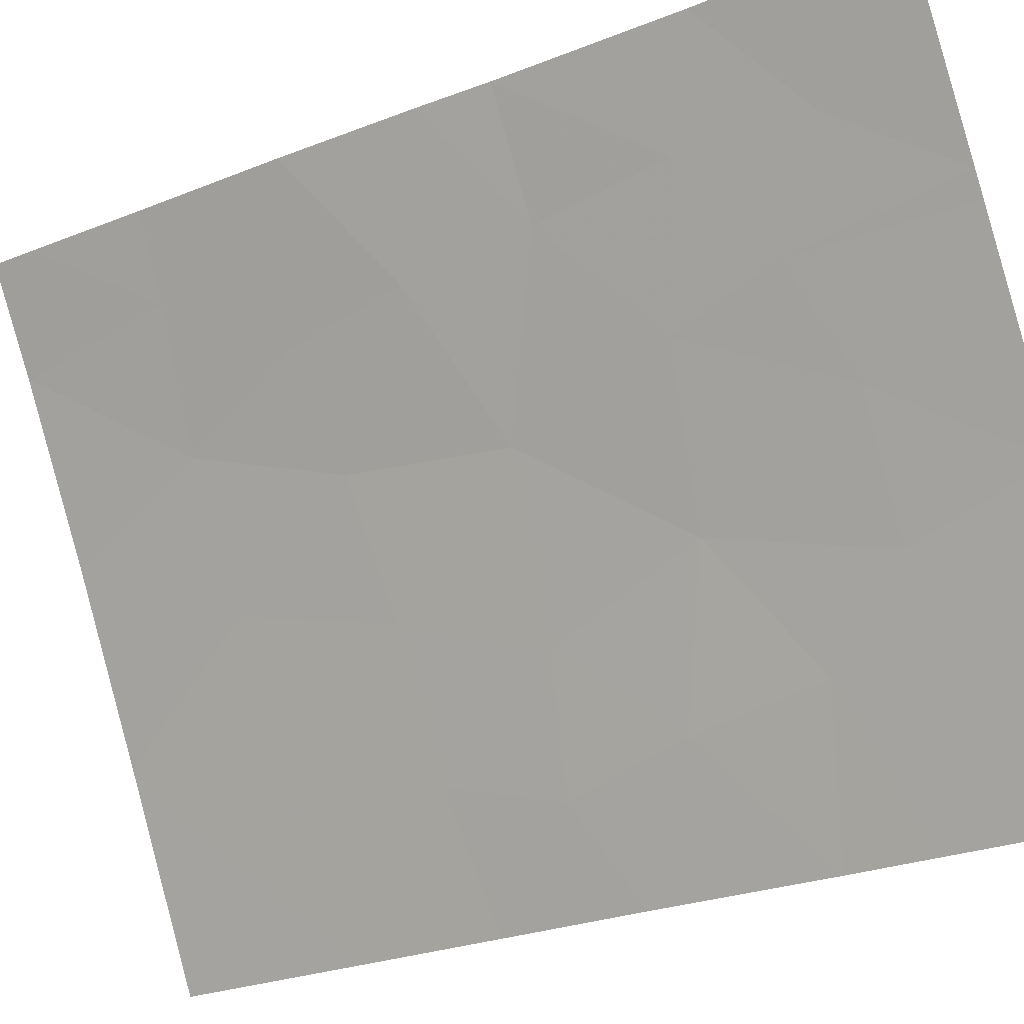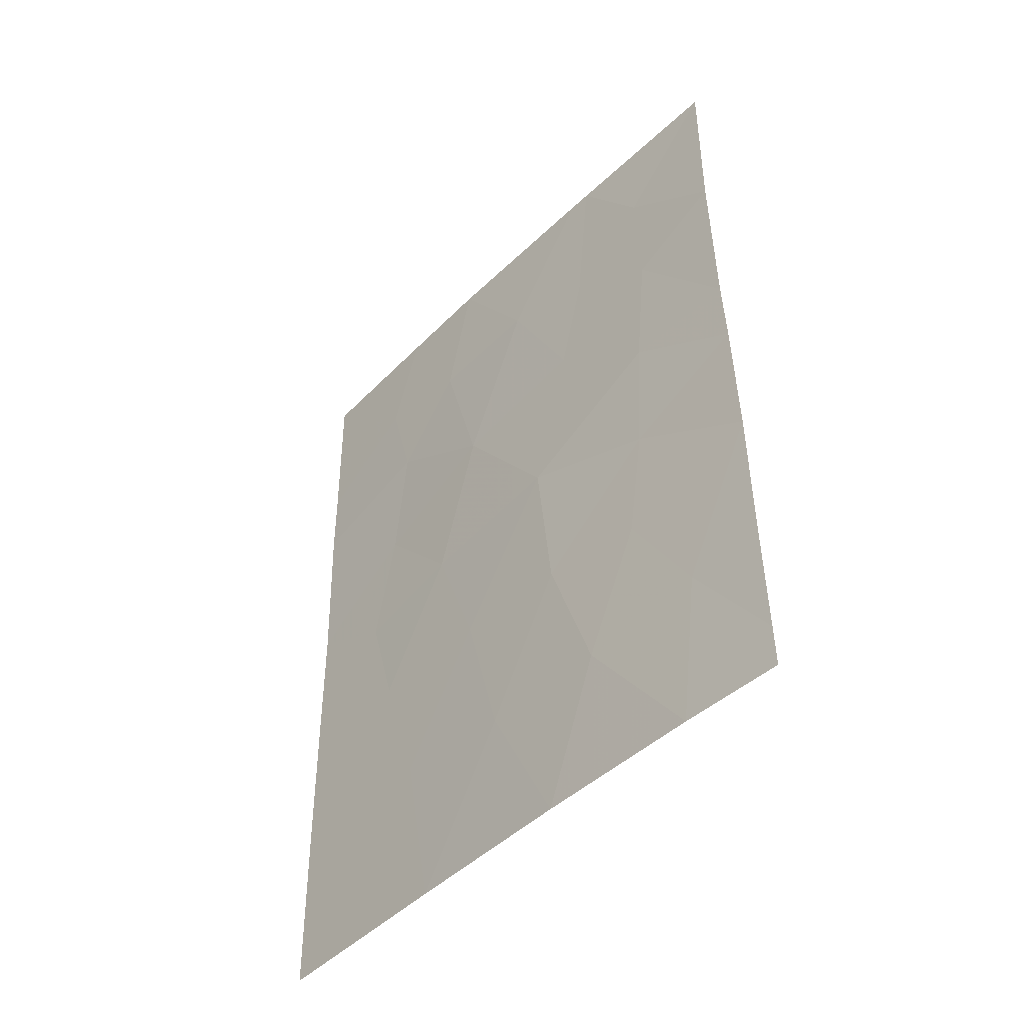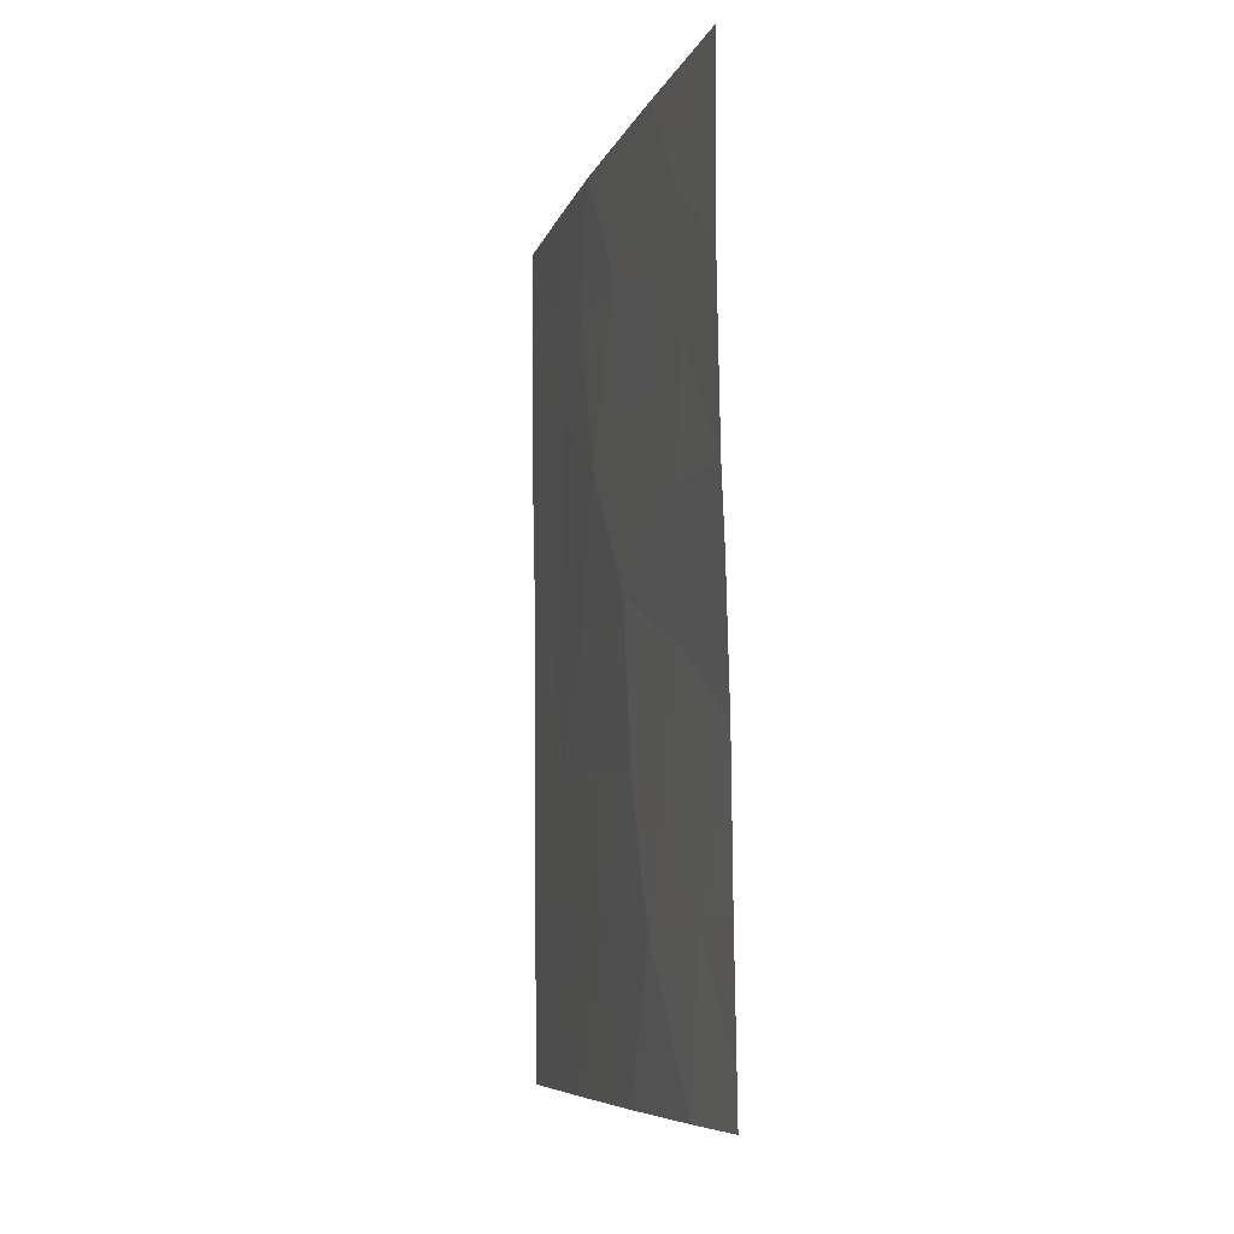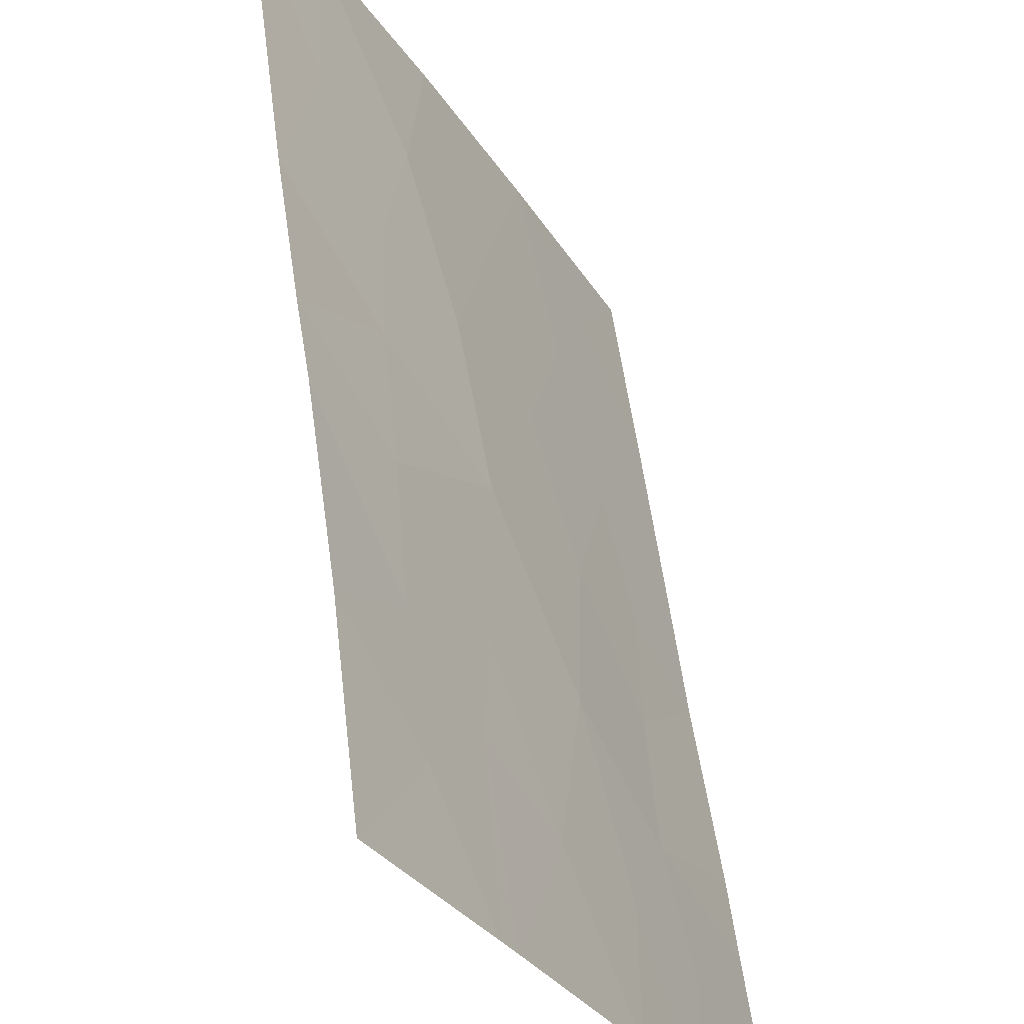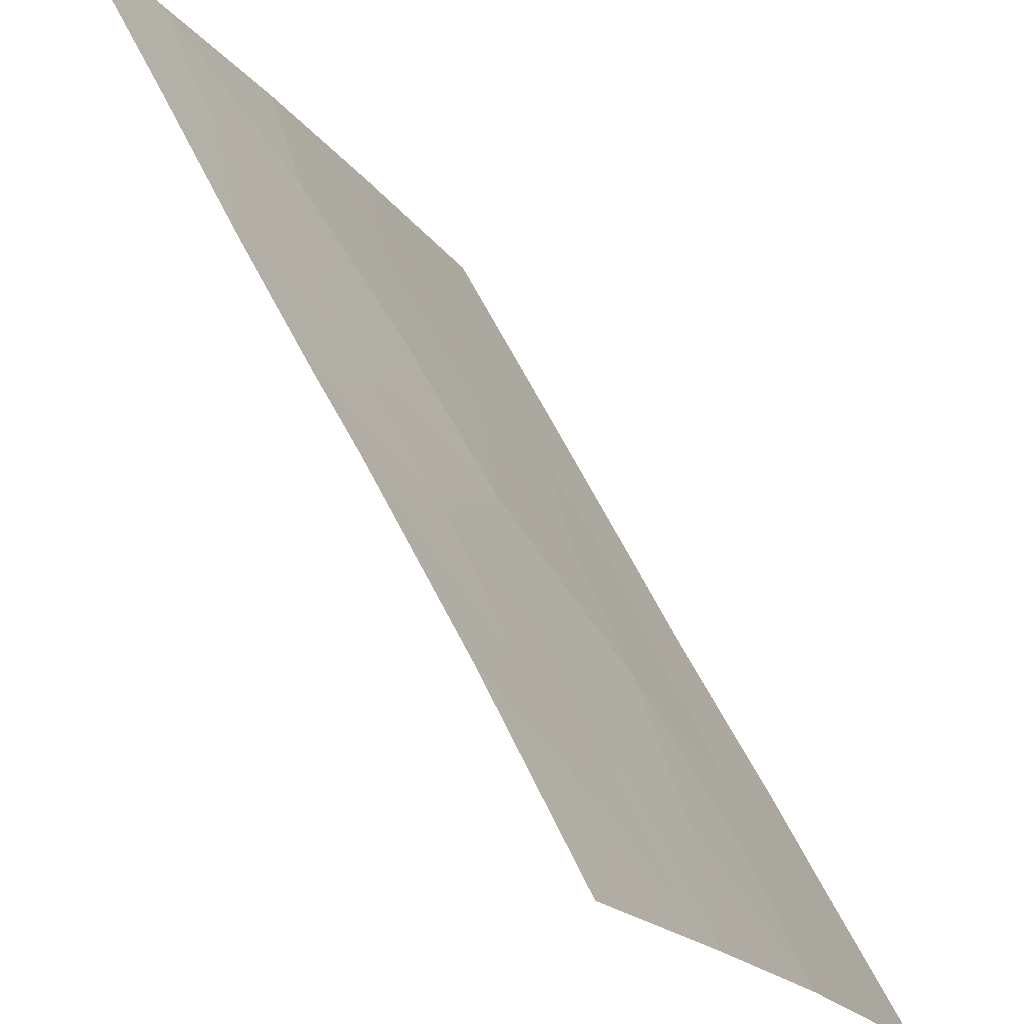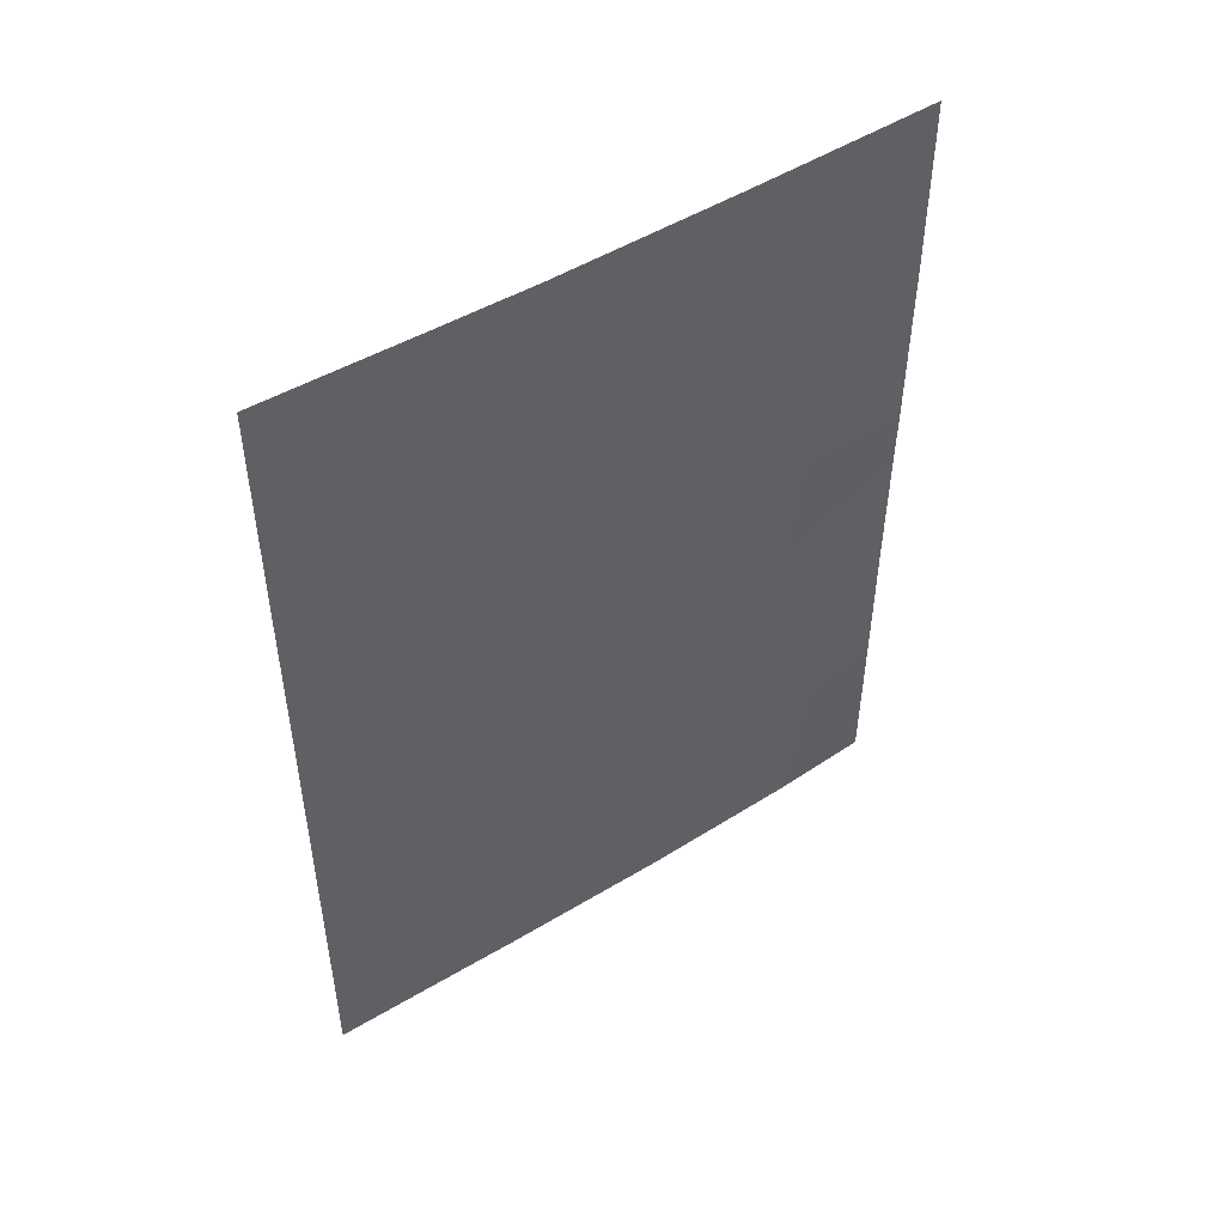
<metadata>
{"format":"obj","ext":"obj","renderer":"f3d","projection":"perspective","resolution":1024,"background":"white","views":[{"elev":-25.2,"azim":-56.1,"up":"+Y"},{"elev":-45.9,"azim":165.7,"up":"+Z"},{"elev":-8.0,"azim":-167.3,"up":"+Z"},{"elev":54.3,"azim":-6.9,"up":"+Y"},{"elev":58.2,"azim":-24.9,"up":"+Y"},{"elev":48.7,"azim":83.3,"up":"+Z"}]}
</metadata>
<code>
v 69.58 98.76 -50
v 70.33 97.46 -47.99
v 68.9 100 -45.73
v 69.8 98.43 -44.64
v 71.84 94.49 -50
v 70.7 96.69 -50
v 71.21 95.76 -47.91
v 72.26 93.92 -38
v 73.21 92 -38
v 69.03 100 -40.49
v 70.67 96.84 -46
v 71.81 94.66 -44.02
v 68.95 100 -43.9
v 68.88 100 -47.75
v 72.33 93.58 -45.79
v 70.8 96.65 -43.85
v 70.21 97.82 -38
v 72.48 93.44 -39.46
v 69.72 98.72 -39.4
v 73.09 92 -50
v 72.21 93.75 -50
v 73.19 92 -41.33
v 73.19 92 -40.33
v 70.37 97.54 -38
v 69.01 100 -38
v 68.86 100 -49.4
v 72.54 93.18 -44.29
v 71.61 95.22 -38
v 73.14 92 -43.66
v 68.85 100 -50
v 69.76 98.59 -42.89
v 73.13 92 -45.55
v 68.98 100 -42.9
v 73.12 92 -47.49
v 69.44 99.03 -47.82
v 71.48 95.27 -45.85
v 71.01 96.3 -39.74
v 69.68 98.77 -41.09
v 72.37 93.55 -42.66
v 70.51 97.21 -41.67
v 72.05 94.11 -47.65
v 72.47 93.26 -48.84
v 69.92 98.2 -46.25
v 71.51 95.35 -41.94
v 72.29 93.79 -40.9
v 71.81 94.77 -39.76
v 70.32 97.58 -40.23
f 35 1 2
f 2 43 35
f 3 43 4
f 6 5 7
f 8 28 46
f 16 4 11
f 16 36 12
f 36 16 11
f 3 14 35
f 40 16 44
f 19 17 25
f 45 23 18
f 40 37 47
f 11 43 2
f 10 38 19
f 1 6 2
f 13 3 4
f 42 20 34
f 26 1 35
f 35 14 26
f 15 27 12
f 22 23 45
f 23 9 18
f 26 30 1
f 29 39 27
f 47 17 19
f 27 39 12
f 28 24 37
f 6 7 2
f 32 29 27
f 27 15 32
f 5 21 42
f 34 32 15
f 34 15 41
f 2 7 11
f 21 20 42
f 31 33 13
f 13 4 31
f 3 35 43
f 36 15 12
f 40 44 37
f 39 29 22
f 31 40 38
f 41 36 7
f 31 4 16
f 40 31 16
f 11 7 36
f 34 41 42
f 41 15 36
f 4 43 11
f 44 12 39
f 37 44 46
f 44 16 12
f 38 10 33
f 38 33 31
f 41 7 5
f 42 41 5
f 37 24 47
f 18 9 8
f 22 45 39
f 39 45 44
f 8 46 18
f 46 44 45
f 37 46 28
f 46 45 18
f 10 19 25
f 40 47 38
f 24 17 47
f 38 47 19

</code>
